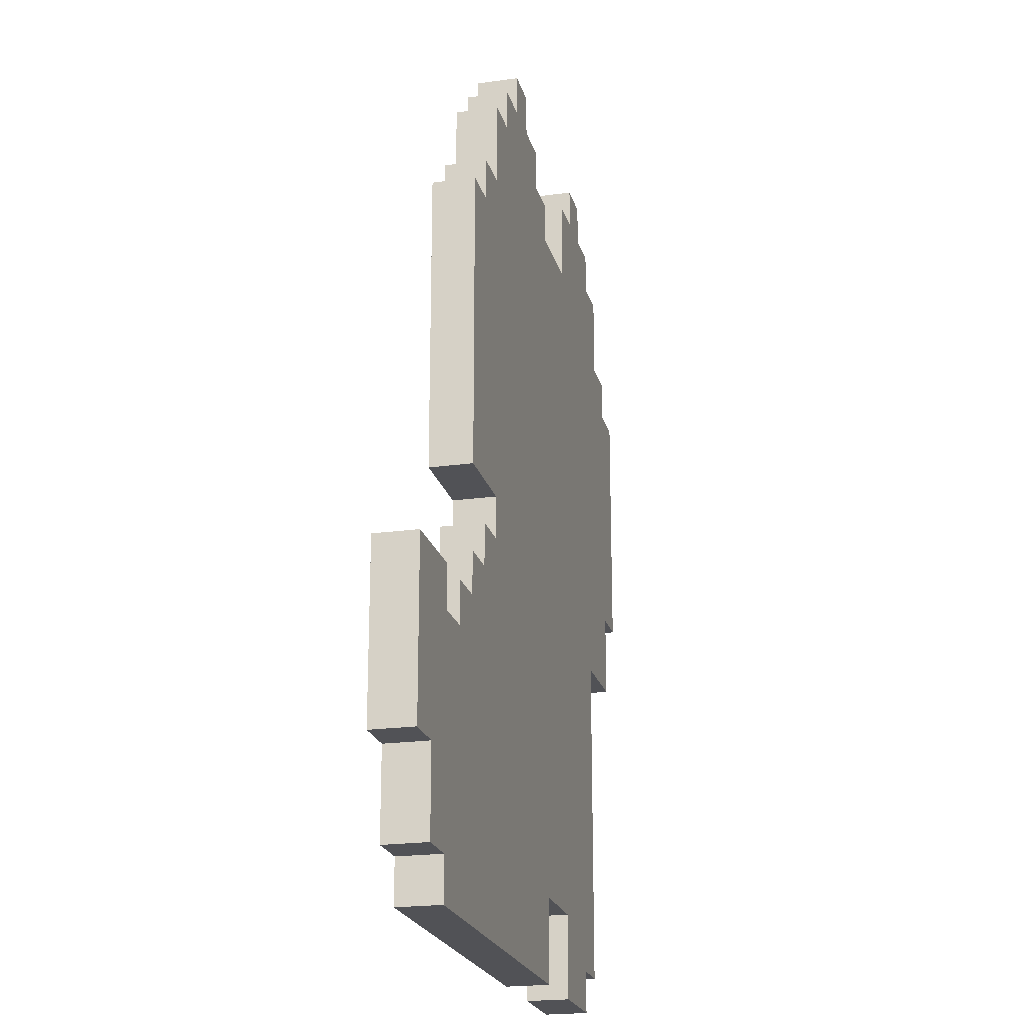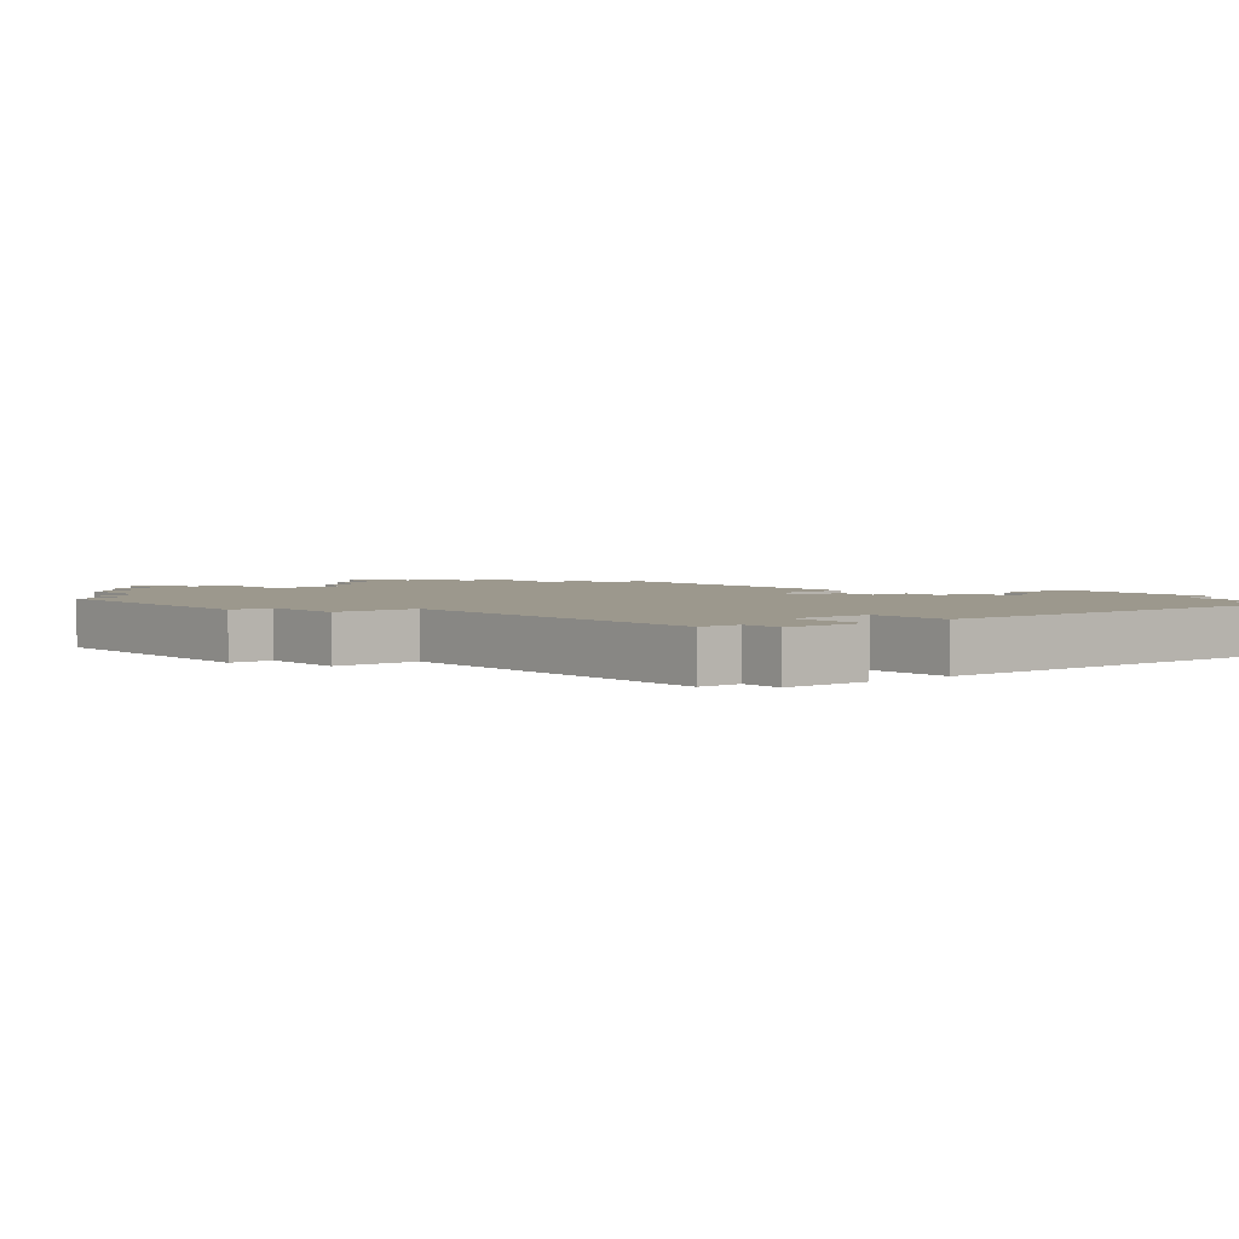
<metadata>
{"format":"obj","ext":"obj","renderer":"f3d","projection":"perspective","resolution":1024,"background":"white","views":[{"elev":-21.3,"azim":103.9,"up":"+Y"},{"elev":3.0,"azim":-39.2,"up":"+Z"}]}
</metadata>
<code>
o
v 0.4 4.3 0
v 0.4 4.3 -0.1
v 0.4 4.9 0
v 0.4 4.9 -0.1
v 0.5 4.1 0
v 0.5 4.1 -0.1
v 0.5 4.3 0
v 0.5 4.3 -0.1
v 0.5 4.9 0
v 0.5 4.9 -0.1
v 0.5 5 0
v 0.5 5 -0.1
v 0.6 5 0
v 0.6 5 -0.1
v 0.6 5.2 0
v 0.6 5.2 -0.1
v 0.7 3.3 0
v 0.7 3.3 -0.1
v 0.7 4.1 0
v 0.7 4.1 -0.1
v 0.7 5.2 0
v 0.7 5.2 -0.1
v 0.7 5.3 0
v 0.7 5.3 -0.1
v 0.8 3.2 0
v 0.8 3.2 -0.1
v 0.8 3.3 0
v 0.8 3.3 -0.1
v 0.8 5.3 0
v 0.8 5.3 -0.1
v 0.8 5.4 0
v 0.8 5.4 -0.1
v 1.2 3.2 0
v 1.2 3.2 -0.1
v 1.2 3.4 0
v 1.2 3.4 -0.1
v 1.2 5.1 0
v 1.2 5.1 -0.1
v 1.2 5.2 0
v 1.2 5.2 -0.1
v 1.3 5.2 0
v 1.3 5.2 -0.1
v 1.3 5.3 0
v 1.3 5.3 -0.1
v 1.4 5.3 0
v 1.4 5.3 -0.1
v 1.4 5.4 0
v 1.4 5.4 -0.1
v 2.1 3.8 0
v 2.1 3.8 -0.1
v 2.1 3.9 0
v 2.1 3.9 -0.1
v 0.9 5.3 0
v 0.9 5.3 -0.1
v 0.9 5.4 0
v 0.9 5.4 -0.1
v 1 3.2 0
v 1 3.2 -0.1
v 1 3.4 0
v 1 3.4 -0.1
v 1 5.1 0
v 1 5.1 -0.1
v 1 5.3 0
v 1 5.3 -0.1
v 1.5 5.3 0
v 1.5 5.3 -0.1
v 1.5 5.4 0
v 1.5 5.4 -0.1
v 1.6 5.2 0
v 1.6 5.2 -0.1
v 1.6 5.3 0
v 1.6 5.3 -0.1
v 1.7 4.1 0
v 1.7 4.1 -0.1
v 1.7 4.2 0
v 1.7 4.2 -0.1
v 1.7 5 0
v 1.7 5 -0.1
v 1.7 5.2 0
v 1.7 5.2 -0.1
v 1.8 4 0
v 1.8 4 -0.1
v 1.8 4.1 0
v 1.8 4.1 -0.1
v 1.8 4.9 0
v 1.8 4.9 -0.1
v 1.8 5 0
v 1.8 5 -0.1
v 1.9 3.9 0
v 1.9 3.9 -0.1
v 1.9 4 0
v 1.9 4 -0.1
v 1.9 4.2 0
v 1.9 4.2 -0.1
v 1.9 4.9 0
v 1.9 4.9 -0.1
v 2 3.8 0
v 2 3.8 -0.1
v 2 3.9 0
v 2 3.9 -0.1
v 2.1 3.2 0
v 2.1 3.2 -0.1
v 2.1 3.3 0
v 2.1 3.3 -0.1
v 2.2 3.3 0
v 2.2 3.3 -0.1
v 2.2 3.5 0
v 2.2 3.5 -0.1
v 2.3 3.5 0
v 2.3 3.5 -0.1
v 2.3 3.9 0
v 2.3 3.9 -0.1
v 0.4 4.3 0
v 0.4 4.9 0
v 0.5 4.1 0
v 0.5 4.3 0
v 0.5 4.9 0
v 0.5 5 0
v 0.6 4.2 0
v 0.6 4.3 0
v 0.6 4.8 0
v 0.6 4.9 0
v 0.6 5 0
v 0.6 5.2 0
v 0.7 3.3 0
v 0.7 4.1 0
v 0.7 4.7 0
v 0.7 4.8 0
v 0.7 4.9 0
v 0.7 5 0
v 0.7 5.2 0
v 0.7 5.3 0
v 0.8 3.2 0
v 0.8 3.3 0
v 0.8 3.6 0
v 0.8 4.2 0
v 0.8 4.5 0
v 0.8 4.6 0
v 0.8 4.7 0
v 0.8 4.8 0
v 0.8 5 0
v 0.8 5.2 0
v 0.8 5.3 0
v 0.8 5.4 0
v 0.9 3.3 0
v 0.9 3.5 0
v 0.9 3.6 0
v 0.9 4.4 0
v 0.9 4.5 0
v 0.9 4.6 0
v 0.9 4.7 0
v 0.9 5 0
v 0.9 5.3 0
v 0.9 5.4 0
v 1 3.2 0
v 1 3.4 0
v 1 3.5 0
v 1 3.6 0
v 1 4.4 0
v 1 4.5 0
v 1 4.6 0
v 1 4.7 0
v 1 4.9 0
v 1 5 0
v 1 5.1 0
v 1 5.3 0
v 1.1 4.5 0
v 1.1 4.6 0
v 1.1 4.8 0
v 1.1 4.9 0
v 1.2 3.2 0
v 1.2 3.4 0
v 1.2 4.6 0
v 1.2 4.7 0
v 1.2 4.8 0
v 1.2 5.1 0
v 1.2 5.2 0
v 1.3 3.3 0
v 1.3 3.6 0
v 1.3 4.5 0
v 1.3 4.6 0
v 1.3 4.7 0
v 1.3 4.8 0
v 1.3 4.9 0
v 1.3 5 0
v 1.3 5.1 0
v 1.3 5.2 0
v 1.3 5.3 0
v 1.4 3.3 0
v 1.4 3.6 0
v 1.4 3.7 0
v 1.4 4.4 0
v 1.4 4.5 0
v 1.4 4.8 0
v 1.4 4.9 0
v 1.4 5.1 0
v 1.4 5.2 0
v 1.4 5.3 0
v 1.4 5.4 0
v 1.5 3.3 0
v 1.5 3.4 0
v 1.5 3.5 0
v 1.5 3.6 0
v 1.5 3.7 0
v 1.5 5 0
v 1.5 5.1 0
v 1.5 5.2 0
v 1.5 5.3 0
v 1.5 5.4 0
v 1.6 3.5 0
v 1.6 3.6 0
v 1.6 3.7 0
v 1.6 3.9 0
v 1.6 4.1 0
v 1.6 4.2 0
v 1.6 5 0
v 1.6 5.1 0
v 1.6 5.2 0
v 1.6 5.3 0
v 1.7 3.6 0
v 1.7 3.7 0
v 1.7 4 0
v 1.7 4.1 0
v 1.7 4.2 0
v 1.7 4.3 0
v 1.7 4.9 0
v 1.7 5 0
v 1.7 5.2 0
v 1.8 3.8 0
v 1.8 3.9 0
v 1.8 4 0
v 1.8 4.1 0
v 1.8 4.3 0
v 1.8 4.4 0
v 1.8 4.9 0
v 1.8 5 0
v 1.9 3.3 0
v 1.9 3.4 0
v 1.9 3.8 0
v 1.9 3.9 0
v 1.9 4 0
v 1.9 4.2 0
v 1.9 4.9 0
v 2 3.4 0
v 2 3.6 0
v 2 3.7 0
v 2 3.8 0
v 2 3.9 0
v 2.1 3.2 0
v 2.1 3.3 0
v 2.1 3.4 0
v 2.1 3.6 0
v 2.1 3.7 0
v 2.1 3.8 0
v 2.1 3.9 0
v 2.2 3.3 0
v 2.2 3.5 0
v 2.2 3.6 0
v 2.2 3.8 0
v 2.3 3.5 0
v 2.3 3.9 0
v 0.4 4.3 -0.1
v 0.4 4.9 -0.1
v 0.5 4.1 -0.1
v 0.5 4.3 -0.1
v 0.5 4.9 -0.1
v 0.5 5 -0.1
v 0.6 4.2 -0.1
v 0.6 4.3 -0.1
v 0.6 4.8 -0.1
v 0.6 4.9 -0.1
v 0.6 5 -0.1
v 0.6 5.2 -0.1
v 0.7 3.3 -0.1
v 0.7 4.1 -0.1
v 0.7 4.7 -0.1
v 0.7 4.8 -0.1
v 0.7 4.9 -0.1
v 0.7 5 -0.1
v 0.7 5.2 -0.1
v 0.7 5.3 -0.1
v 0.8 3.2 -0.1
v 0.8 3.3 -0.1
v 0.8 3.6 -0.1
v 0.8 4.2 -0.1
v 0.8 4.5 -0.1
v 0.8 4.6 -0.1
v 0.8 4.7 -0.1
v 0.8 4.8 -0.1
v 0.8 5 -0.1
v 0.8 5.2 -0.1
v 0.8 5.3 -0.1
v 0.8 5.4 -0.1
v 0.9 3.3 -0.1
v 0.9 3.5 -0.1
v 0.9 3.6 -0.1
v 0.9 4.4 -0.1
v 0.9 4.5 -0.1
v 0.9 4.6 -0.1
v 0.9 4.7 -0.1
v 0.9 5 -0.1
v 0.9 5.3 -0.1
v 0.9 5.4 -0.1
v 1 3.2 -0.1
v 1 3.4 -0.1
v 1 3.5 -0.1
v 1 3.6 -0.1
v 1 4.4 -0.1
v 1 4.5 -0.1
v 1 4.6 -0.1
v 1 4.7 -0.1
v 1 4.9 -0.1
v 1 5 -0.1
v 1 5.1 -0.1
v 1 5.3 -0.1
v 1.1 4.5 -0.1
v 1.1 4.6 -0.1
v 1.1 4.8 -0.1
v 1.1 4.9 -0.1
v 1.2 3.2 -0.1
v 1.2 3.4 -0.1
v 1.2 4.6 -0.1
v 1.2 4.7 -0.1
v 1.2 4.8 -0.1
v 1.2 5.1 -0.1
v 1.2 5.2 -0.1
v 1.3 3.3 -0.1
v 1.3 3.6 -0.1
v 1.3 4.5 -0.1
v 1.3 4.6 -0.1
v 1.3 4.7 -0.1
v 1.3 4.8 -0.1
v 1.3 4.9 -0.1
v 1.3 5 -0.1
v 1.3 5.1 -0.1
v 1.3 5.2 -0.1
v 1.3 5.3 -0.1
v 1.4 3.3 -0.1
v 1.4 3.6 -0.1
v 1.4 3.7 -0.1
v 1.4 4.4 -0.1
v 1.4 4.5 -0.1
v 1.4 4.8 -0.1
v 1.4 4.9 -0.1
v 1.4 5.1 -0.1
v 1.4 5.2 -0.1
v 1.4 5.3 -0.1
v 1.4 5.4 -0.1
v 1.5 3.3 -0.1
v 1.5 3.4 -0.1
v 1.5 3.5 -0.1
v 1.5 3.6 -0.1
v 1.5 3.7 -0.1
v 1.5 5 -0.1
v 1.5 5.1 -0.1
v 1.5 5.2 -0.1
v 1.5 5.3 -0.1
v 1.5 5.4 -0.1
v 1.6 3.5 -0.1
v 1.6 3.6 -0.1
v 1.6 3.7 -0.1
v 1.6 3.9 -0.1
v 1.6 4.1 -0.1
v 1.6 4.2 -0.1
v 1.6 5 -0.1
v 1.6 5.1 -0.1
v 1.6 5.2 -0.1
v 1.6 5.3 -0.1
v 1.7 3.6 -0.1
v 1.7 3.7 -0.1
v 1.7 4 -0.1
v 1.7 4.1 -0.1
v 1.7 4.2 -0.1
v 1.7 4.3 -0.1
v 1.7 4.9 -0.1
v 1.7 5 -0.1
v 1.7 5.2 -0.1
v 1.8 3.8 -0.1
v 1.8 3.9 -0.1
v 1.8 4 -0.1
v 1.8 4.1 -0.1
v 1.8 4.3 -0.1
v 1.8 4.4 -0.1
v 1.8 4.9 -0.1
v 1.8 5 -0.1
v 1.9 3.3 -0.1
v 1.9 3.4 -0.1
v 1.9 3.8 -0.1
v 1.9 3.9 -0.1
v 1.9 4 -0.1
v 1.9 4.2 -0.1
v 1.9 4.9 -0.1
v 2 3.4 -0.1
v 2 3.6 -0.1
v 2 3.7 -0.1
v 2 3.8 -0.1
v 2 3.9 -0.1
v 2.1 3.2 -0.1
v 2.1 3.3 -0.1
v 2.1 3.4 -0.1
v 2.1 3.6 -0.1
v 2.1 3.7 -0.1
v 2.1 3.8 -0.1
v 2.1 3.9 -0.1
v 2.2 3.3 -0.1
v 2.2 3.5 -0.1
v 2.2 3.6 -0.1
v 2.2 3.8 -0.1
v 2.3 3.5 -0.1
v 2.3 3.9 -0.1
v 0.8 3.2 0
v 1 3.2 0
v 1.2 3.2 0
v 2.1 3.2 0
v 0.8 3.2 -0.1
v 1 3.2 -0.1
v 1.2 3.2 -0.1
v 2.1 3.2 -0.1
v 0.7 3.3 0
v 0.8 3.3 0
v 2.1 3.3 0
v 2.2 3.3 0
v 0.7 3.3 -0.1
v 0.8 3.3 -0.1
v 2.1 3.3 -0.1
v 2.2 3.3 -0.1
v 1 3.4 0
v 1.2 3.4 0
v 1 3.4 -0.1
v 1.2 3.4 -0.1
v 2.2 3.5 0
v 2.3 3.5 0
v 2.2 3.5 -0.1
v 2.3 3.5 -0.1
v 0.5 4.1 0
v 0.7 4.1 0
v 0.5 4.1 -0.1
v 0.7 4.1 -0.1
v 1.7 4.2 0
v 1.9 4.2 0
v 1.7 4.2 -0.1
v 1.9 4.2 -0.1
v 0.4 4.3 0
v 0.5 4.3 0
v 0.4 4.3 -0.1
v 0.5 4.3 -0.1
v 2 3.8 0
v 2.1 3.8 0
v 2 3.8 -0.1
v 2.1 3.8 -0.1
v 1.9 3.9 0
v 2 3.9 0
v 2.1 3.9 0
v 2.3 3.9 0
v 1.9 3.9 -0.1
v 2 3.9 -0.1
v 2.1 3.9 -0.1
v 2.3 3.9 -0.1
v 1.8 4 0
v 1.9 4 0
v 1.8 4 -0.1
v 1.9 4 -0.1
v 1.7 4.1 0
v 1.8 4.1 0
v 1.7 4.1 -0.1
v 1.8 4.1 -0.1
v 0.4 4.9 0
v 0.5 4.9 0
v 1.8 4.9 0
v 1.9 4.9 0
v 0.4 4.9 -0.1
v 0.5 4.9 -0.1
v 1.8 4.9 -0.1
v 1.9 4.9 -0.1
v 0.5 5 0
v 0.6 5 0
v 1.7 5 0
v 1.8 5 0
v 0.5 5 -0.1
v 0.6 5 -0.1
v 1.7 5 -0.1
v 1.8 5 -0.1
v 1 5.1 0
v 1.2 5.1 0
v 1 5.1 -0.1
v 1.2 5.1 -0.1
v 0.6 5.2 0
v 0.7 5.2 0
v 1.2 5.2 0
v 1.3 5.2 0
v 1.6 5.2 0
v 1.7 5.2 0
v 0.6 5.2 -0.1
v 0.7 5.2 -0.1
v 1.2 5.2 -0.1
v 1.3 5.2 -0.1
v 1.6 5.2 -0.1
v 1.7 5.2 -0.1
v 0.7 5.3 0
v 0.8 5.3 0
v 0.9 5.3 0
v 1 5.3 0
v 1.3 5.3 0
v 1.4 5.3 0
v 1.5 5.3 0
v 1.6 5.3 0
v 0.7 5.3 -0.1
v 0.8 5.3 -0.1
v 0.9 5.3 -0.1
v 1 5.3 -0.1
v 1.3 5.3 -0.1
v 1.4 5.3 -0.1
v 1.5 5.3 -0.1
v 1.6 5.3 -0.1
v 0.8 5.4 0
v 0.9 5.4 0
v 1.4 5.4 0
v 1.5 5.4 0
v 0.8 5.4 -0.1
v 0.9 5.4 -0.1
v 1.4 5.4 -0.1
v 1.5 5.4 -0.1
f 3 2 1
f 4 2 3
f 7 6 5
f 8 6 7
f 11 10 9
f 12 10 11
f 15 14 13
f 16 14 15
f 19 18 17
f 20 18 19
f 23 22 21
f 24 22 23
f 27 26 25
f 28 26 27
f 31 30 29
f 32 30 31
f 35 34 33
f 36 34 35
f 39 38 37
f 40 38 39
f 43 42 41
f 44 42 43
f 47 46 45
f 48 46 47
f 51 50 49
f 52 50 51
f 53 54 55
f 55 54 56
f 57 58 59
f 59 58 60
f 61 62 63
f 63 62 64
f 65 66 67
f 67 66 68
f 69 70 71
f 71 70 72
f 73 74 75
f 75 74 76
f 77 78 79
f 79 78 80
f 81 82 83
f 83 82 84
f 85 86 87
f 87 86 88
f 89 90 91
f 91 90 92
f 93 94 95
f 95 94 96
f 97 98 99
f 99 98 100
f 101 102 103
f 103 102 104
f 105 106 107
f 107 106 108
f 109 110 111
f 111 110 112
f 116 114 113
f 117 114 116
f 119 116 115
f 120 117 116
f 120 116 119
f 121 117 120
f 122 118 117
f 122 117 121
f 123 118 122
f 126 119 115
f 127 121 120
f 127 120 119
f 128 122 121
f 128 121 127
f 129 123 122
f 129 122 128
f 130 124 123
f 130 123 129
f 131 124 130
f 134 126 125
f 135 126 134
f 136 119 126
f 136 126 135
f 136 127 119
f 137 127 136
f 138 127 137
f 139 128 127
f 139 127 138
f 140 129 128
f 140 128 139
f 140 130 129
f 141 131 130
f 141 130 140
f 142 132 131
f 142 131 141
f 143 132 142
f 145 135 134
f 145 134 133
f 146 135 145
f 147 137 136
f 147 135 146
f 147 136 135
f 148 137 147
f 149 138 137
f 149 137 148
f 150 141 140
f 150 138 149
f 150 139 138
f 150 143 142
f 150 142 141
f 150 140 139
f 151 143 150
f 152 143 151
f 153 144 143
f 153 143 152
f 154 144 153
f 155 145 133
f 155 146 145
f 156 146 155
f 157 147 146
f 157 146 156
f 157 148 147
f 158 148 157
f 159 149 148
f 159 148 158
f 159 150 149
f 160 150 159
f 161 151 150
f 161 150 160
f 162 152 151
f 162 151 161
f 163 152 162
f 164 153 152
f 164 152 163
f 165 153 164
f 166 153 165
f 167 161 160
f 167 160 159
f 167 159 158
f 168 163 162
f 168 161 167
f 168 162 161
f 169 163 168
f 170 164 163
f 170 163 169
f 172 158 157
f 172 157 156
f 173 169 168
f 173 168 167
f 174 169 173
f 175 170 169
f 175 169 174
f 176 165 164
f 178 172 171
f 179 167 158
f 179 172 178
f 179 158 172
f 179 173 167
f 180 173 179
f 181 174 173
f 181 173 180
f 182 175 174
f 182 174 181
f 183 170 175
f 183 175 182
f 184 164 170
f 184 170 183
f 185 177 176
f 185 164 184
f 185 176 164
f 186 177 185
f 187 177 186
f 189 178 171
f 189 179 178
f 190 180 179
f 190 179 189
f 191 180 190
f 192 180 191
f 193 183 182
f 193 180 192
f 193 182 181
f 193 181 180
f 194 184 183
f 194 183 193
f 195 185 184
f 195 184 194
f 196 188 187
f 196 187 186
f 196 186 185
f 197 188 196
f 198 188 197
f 200 191 190
f 200 189 171
f 200 190 189
f 201 191 200
f 202 191 201
f 203 191 202
f 204 192 191
f 204 191 203
f 205 185 195
f 205 197 196
f 205 193 192
f 205 195 194
f 205 196 185
f 205 194 193
f 206 197 205
f 207 198 197
f 207 197 206
f 208 199 198
f 208 198 207
f 209 199 208
f 210 203 202
f 210 202 201
f 211 204 203
f 211 203 210
f 212 192 204
f 212 204 211
f 213 192 212
f 214 192 213
f 215 192 214
f 216 206 205
f 216 205 192
f 217 207 206
f 217 206 216
f 217 208 207
f 218 208 217
f 219 208 218
f 220 211 210
f 220 212 211
f 221 213 212
f 221 212 220
f 222 214 213
f 223 215 214
f 223 214 222
f 224 192 215
f 224 215 223
f 225 192 224
f 226 216 192
f 227 218 217
f 227 216 226
f 227 217 216
f 228 218 227
f 229 213 221
f 229 221 220
f 230 222 213
f 230 213 229
f 231 223 222
f 231 222 230
f 232 223 231
f 233 192 225
f 233 225 224
f 234 226 192
f 234 192 233
f 235 227 226
f 235 226 234
f 236 227 235
f 237 201 200
f 237 200 171
f 238 210 201
f 238 201 237
f 238 229 220
f 238 220 210
f 239 230 229
f 239 229 238
f 240 231 230
f 240 230 239
f 241 231 240
f 242 235 234
f 242 234 233
f 242 233 224
f 243 235 242
f 244 238 237
f 244 240 239
f 244 239 238
f 245 240 244
f 246 240 245
f 247 240 246
f 248 240 247
f 249 237 171
f 249 244 237
f 250 244 249
f 251 245 244
f 251 244 250
f 252 246 245
f 252 245 251
f 253 247 246
f 253 246 252
f 254 247 253
f 256 252 251
f 256 251 250
f 257 252 256
f 258 254 253
f 258 252 257
f 258 253 252
f 259 255 254
f 259 254 258
f 260 258 257
f 260 259 258
f 261 255 259
f 261 259 260
f 262 263 265
f 265 263 266
f 264 265 268
f 265 266 269
f 268 265 269
f 269 266 270
f 266 267 271
f 270 266 271
f 271 267 272
f 264 268 275
f 269 270 276
f 268 269 276
f 270 271 277
f 276 270 277
f 271 272 278
f 277 271 278
f 272 273 279
f 278 272 279
f 279 273 280
f 274 275 283
f 283 275 284
f 275 268 285
f 284 275 285
f 268 276 285
f 285 276 286
f 286 276 287
f 276 277 288
f 287 276 288
f 277 278 289
f 288 277 289
f 278 279 289
f 279 280 290
f 289 279 290
f 280 281 291
f 290 280 291
f 291 281 292
f 283 284 294
f 282 283 294
f 294 284 295
f 285 286 296
f 295 284 296
f 284 285 296
f 296 286 297
f 286 287 298
f 297 286 298
f 289 290 299
f 298 287 299
f 287 288 299
f 291 292 299
f 290 291 299
f 288 289 299
f 299 292 300
f 300 292 301
f 292 293 302
f 301 292 302
f 302 293 303
f 282 294 304
f 294 295 304
f 304 295 305
f 295 296 306
f 305 295 306
f 296 297 306
f 306 297 307
f 297 298 308
f 307 297 308
f 298 299 308
f 308 299 309
f 299 300 310
f 309 299 310
f 300 301 311
f 310 300 311
f 311 301 312
f 301 302 313
f 312 301 313
f 313 302 314
f 314 302 315
f 309 310 316
f 308 309 316
f 307 308 316
f 311 312 317
f 316 310 317
f 310 311 317
f 317 312 318
f 312 313 319
f 318 312 319
f 306 307 321
f 305 306 321
f 317 318 322
f 316 317 322
f 322 318 323
f 318 319 324
f 323 318 324
f 313 314 325
f 320 321 327
f 307 316 328
f 327 321 328
f 321 307 328
f 316 322 328
f 328 322 329
f 322 323 330
f 329 322 330
f 323 324 331
f 330 323 331
f 324 319 332
f 331 324 332
f 319 313 333
f 332 319 333
f 325 326 334
f 333 313 334
f 313 325 334
f 334 326 335
f 335 326 336
f 320 327 338
f 327 328 338
f 328 329 339
f 338 328 339
f 339 329 340
f 340 329 341
f 331 332 342
f 341 329 342
f 330 331 342
f 329 330 342
f 332 333 343
f 342 332 343
f 333 334 344
f 343 333 344
f 336 337 345
f 335 336 345
f 334 335 345
f 345 337 346
f 346 337 347
f 339 340 349
f 320 338 349
f 338 339 349
f 349 340 350
f 350 340 351
f 351 340 352
f 340 341 353
f 352 340 353
f 344 334 354
f 345 346 354
f 341 342 354
f 343 344 354
f 334 345 354
f 342 343 354
f 354 346 355
f 346 347 356
f 355 346 356
f 347 348 357
f 356 347 357
f 357 348 358
f 351 352 359
f 350 351 359
f 352 353 360
f 359 352 360
f 353 341 361
f 360 353 361
f 361 341 362
f 362 341 363
f 363 341 364
f 354 355 365
f 341 354 365
f 355 356 366
f 365 355 366
f 356 357 366
f 366 357 367
f 367 357 368
f 359 360 369
f 360 361 369
f 361 362 370
f 369 361 370
f 362 363 371
f 363 364 372
f 371 363 372
f 364 341 373
f 372 364 373
f 373 341 374
f 341 365 375
f 366 367 376
f 375 365 376
f 365 366 376
f 376 367 377
f 370 362 378
f 369 370 378
f 362 371 379
f 378 362 379
f 371 372 380
f 379 371 380
f 380 372 381
f 374 341 382
f 373 374 382
f 341 375 383
f 382 341 383
f 375 376 384
f 383 375 384
f 384 376 385
f 349 350 386
f 320 349 386
f 350 359 387
f 386 350 387
f 369 378 387
f 359 369 387
f 378 379 388
f 387 378 388
f 379 380 389
f 388 379 389
f 389 380 390
f 383 384 391
f 382 383 391
f 373 382 391
f 391 384 392
f 386 387 393
f 388 389 393
f 387 388 393
f 393 389 394
f 394 389 395
f 395 389 396
f 396 389 397
f 320 386 398
f 386 393 398
f 398 393 399
f 393 394 400
f 399 393 400
f 394 395 401
f 400 394 401
f 395 396 402
f 401 395 402
f 402 396 403
f 400 401 405
f 399 400 405
f 405 401 406
f 402 403 407
f 406 401 407
f 401 402 407
f 403 404 408
f 407 403 408
f 406 407 409
f 407 408 409
f 408 404 410
f 409 408 410
f 415 412 411
f 416 412 415
f 417 414 413
f 418 414 417
f 423 420 419
f 424 420 423
f 425 422 421
f 426 422 425
f 429 428 427
f 430 428 429
f 433 432 431
f 434 432 433
f 437 436 435
f 438 436 437
f 441 440 439
f 442 440 441
f 445 444 443
f 446 444 445
f 447 448 449
f 449 448 450
f 451 452 455
f 455 452 456
f 453 454 457
f 457 454 458
f 459 460 461
f 461 460 462
f 463 464 465
f 465 464 466
f 467 468 471
f 471 468 472
f 469 470 473
f 473 470 474
f 475 476 479
f 479 476 480
f 477 478 481
f 481 478 482
f 483 484 485
f 485 484 486
f 487 488 493
f 493 488 494
f 489 490 495
f 495 490 496
f 491 492 497
f 497 492 498
f 499 500 507
f 507 500 508
f 501 502 509
f 509 502 510
f 503 504 511
f 511 504 512
f 505 506 513
f 513 506 514
f 515 516 519
f 519 516 520
f 517 518 521
f 521 518 522

</code>
